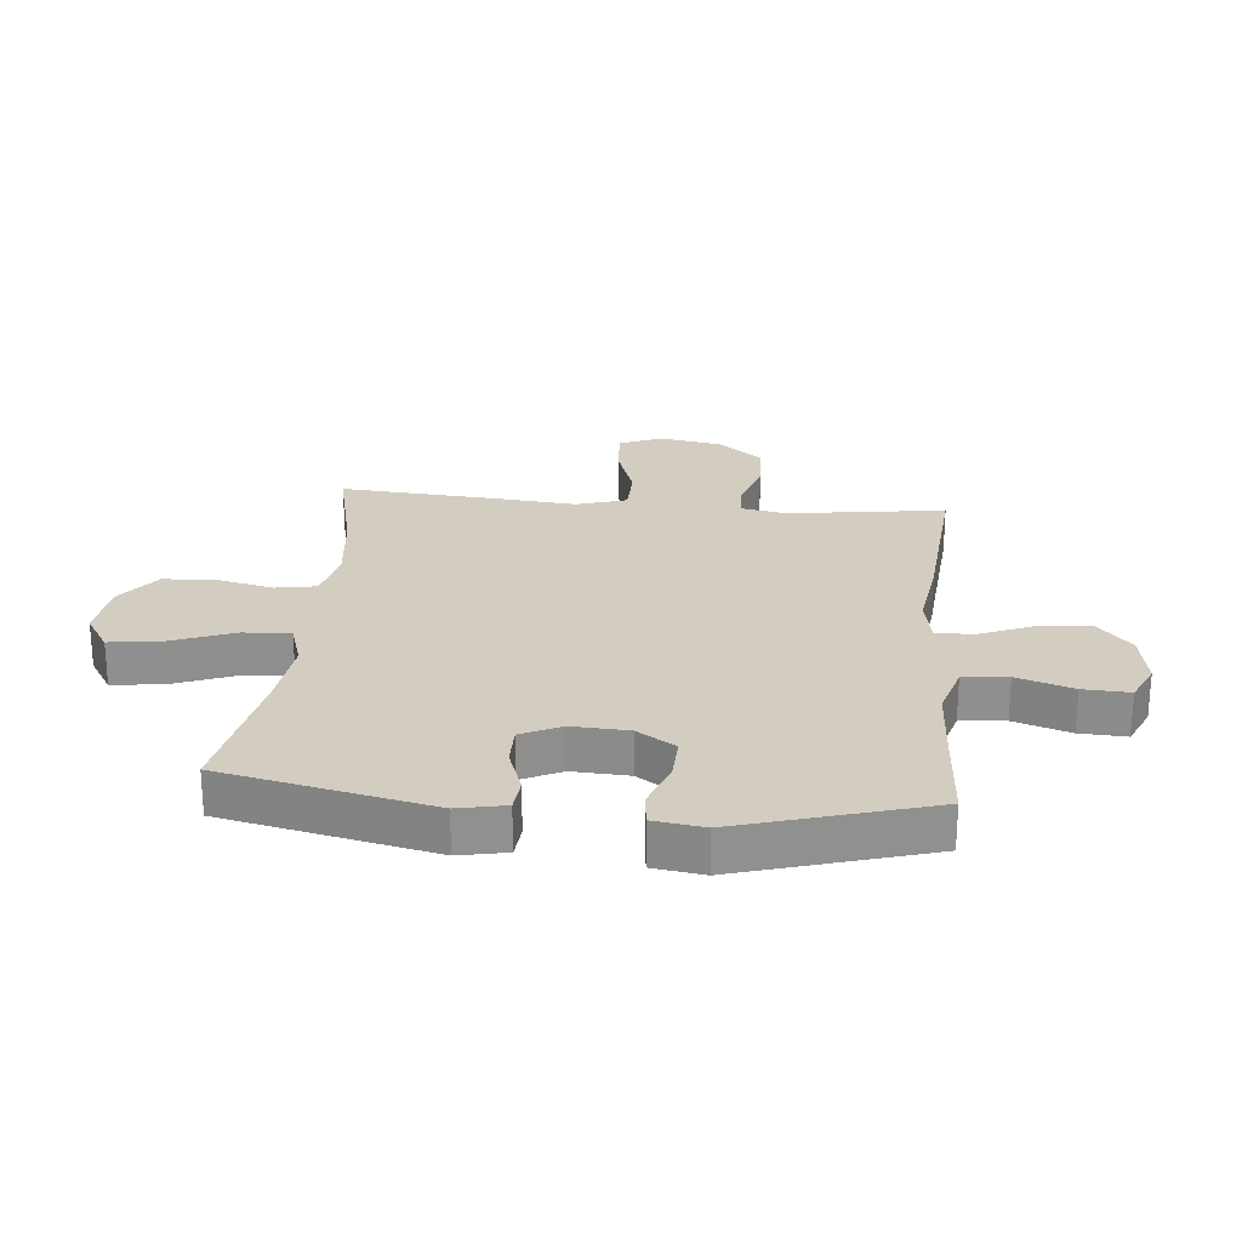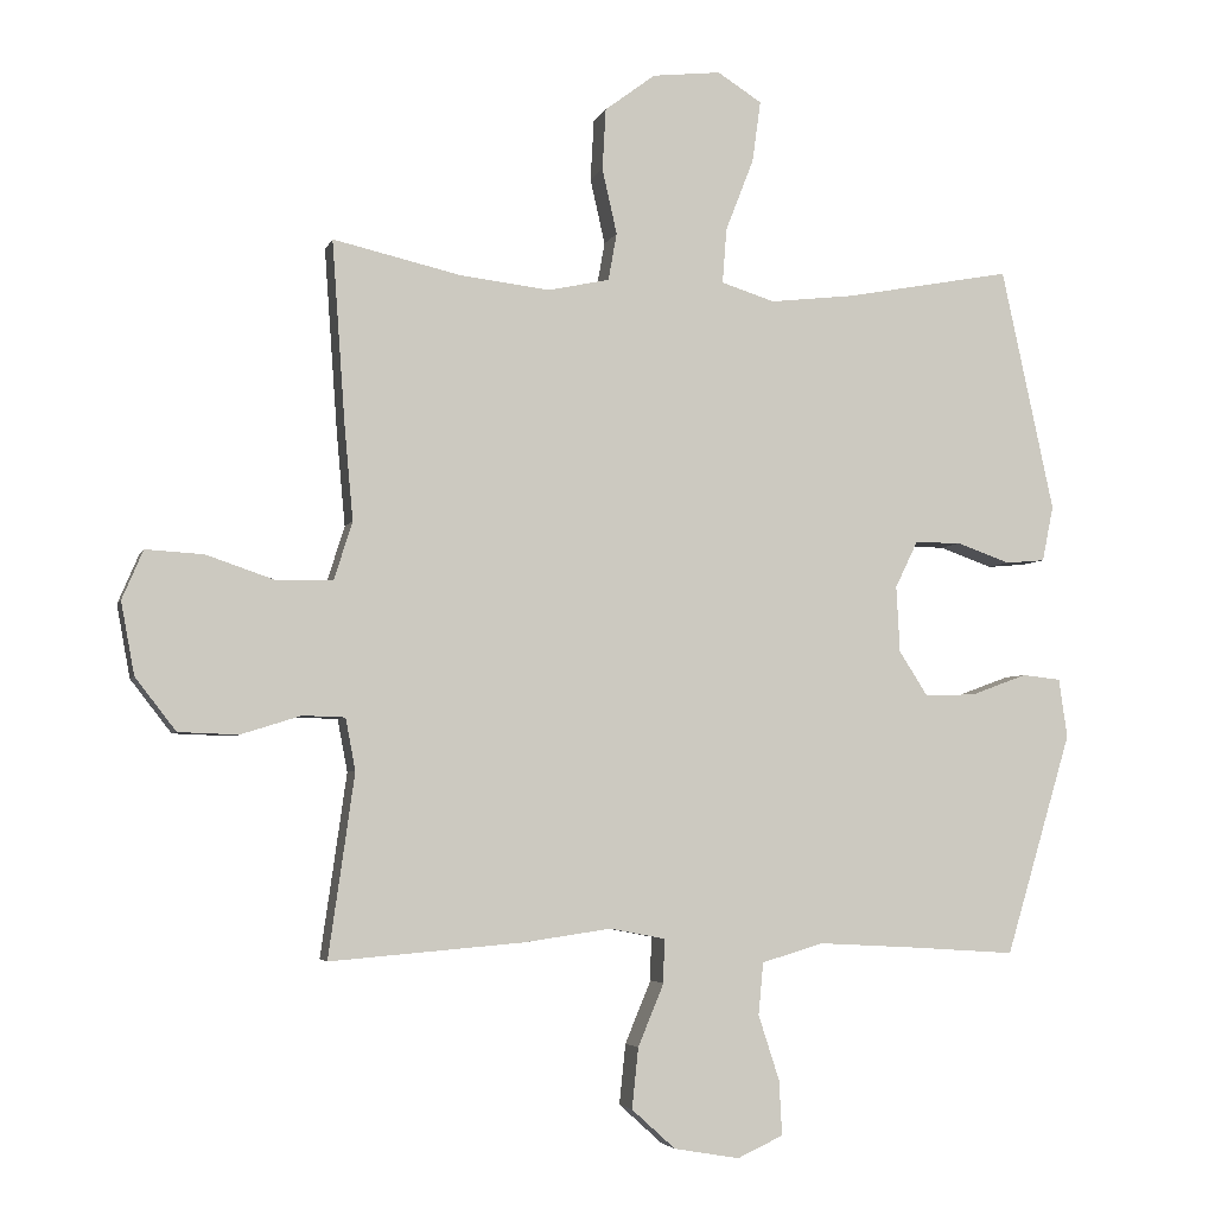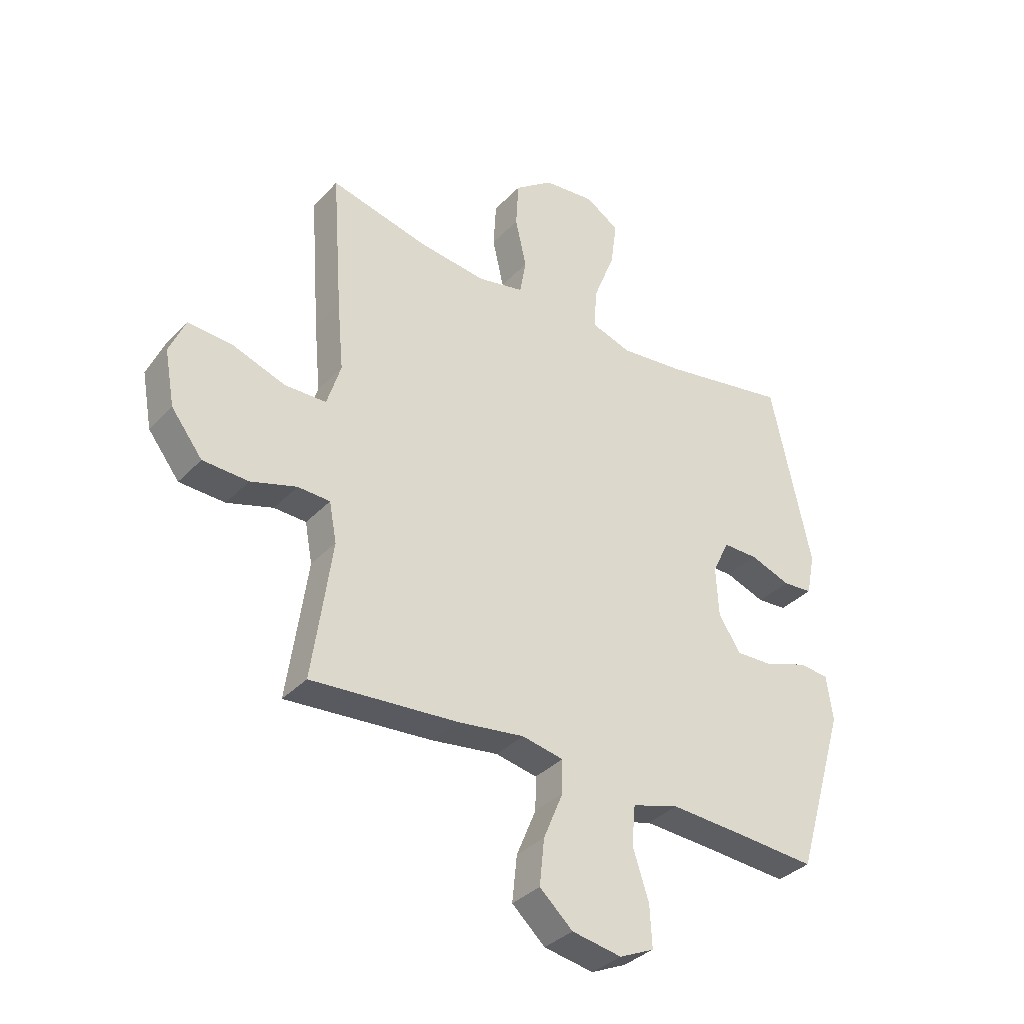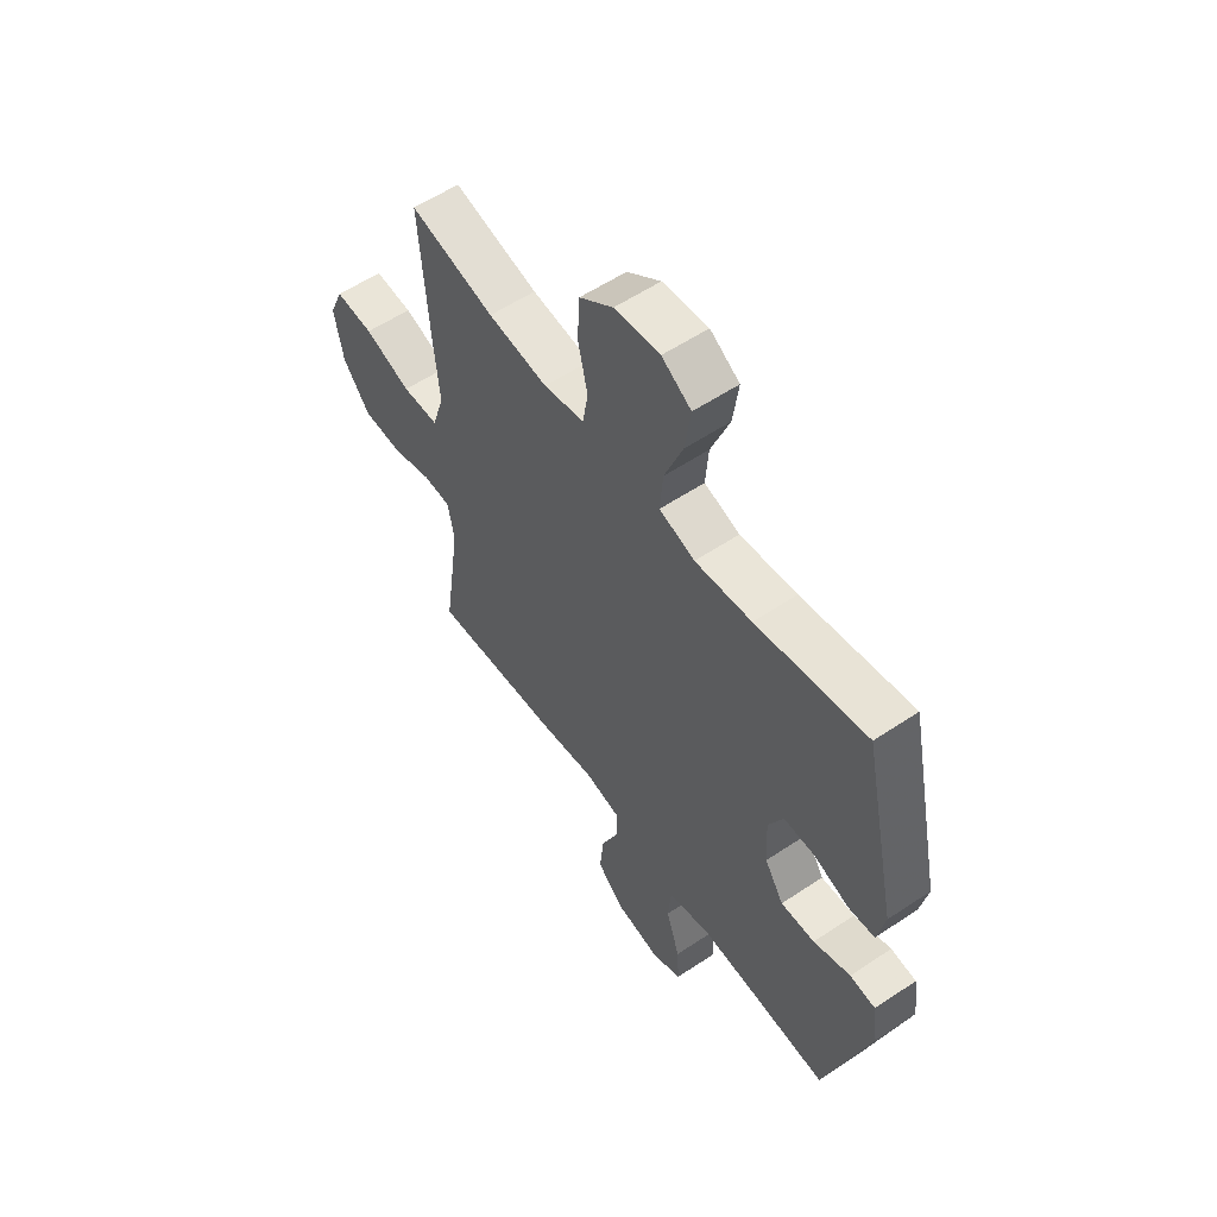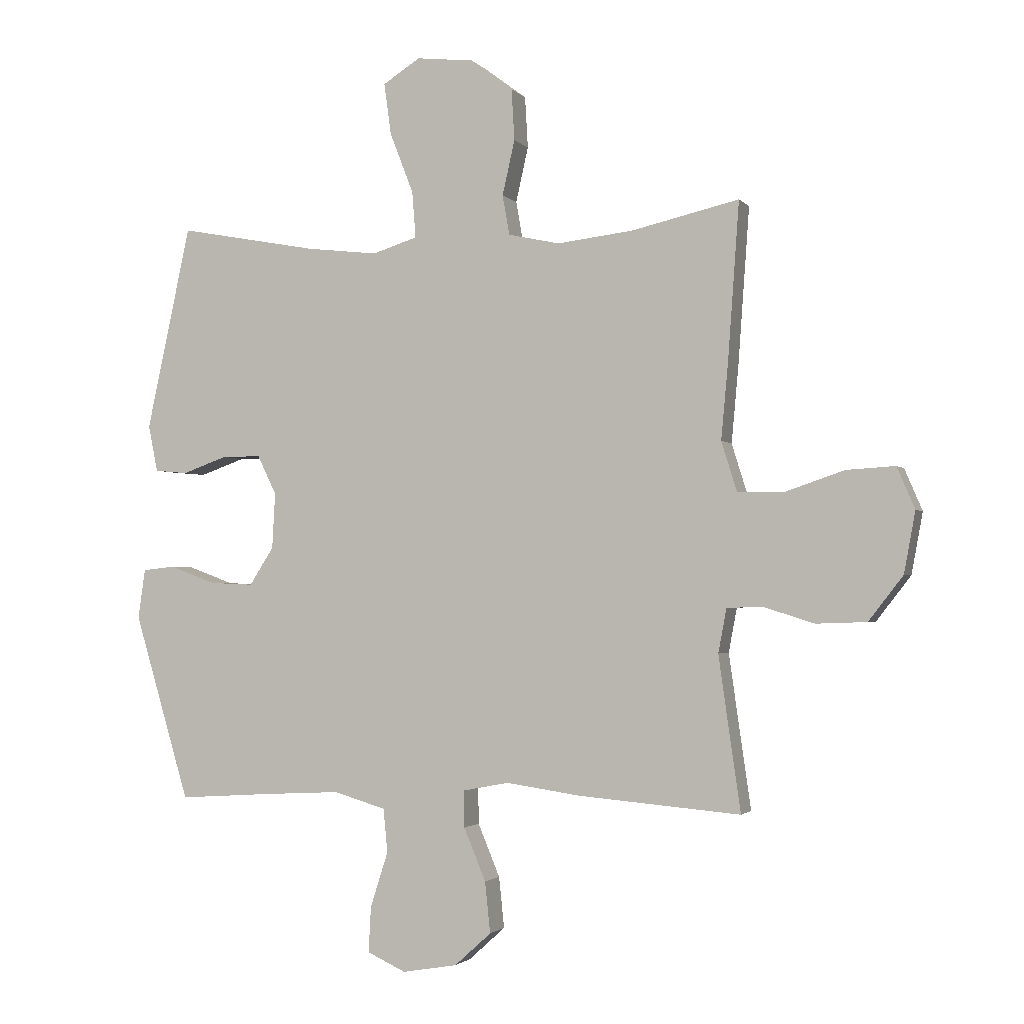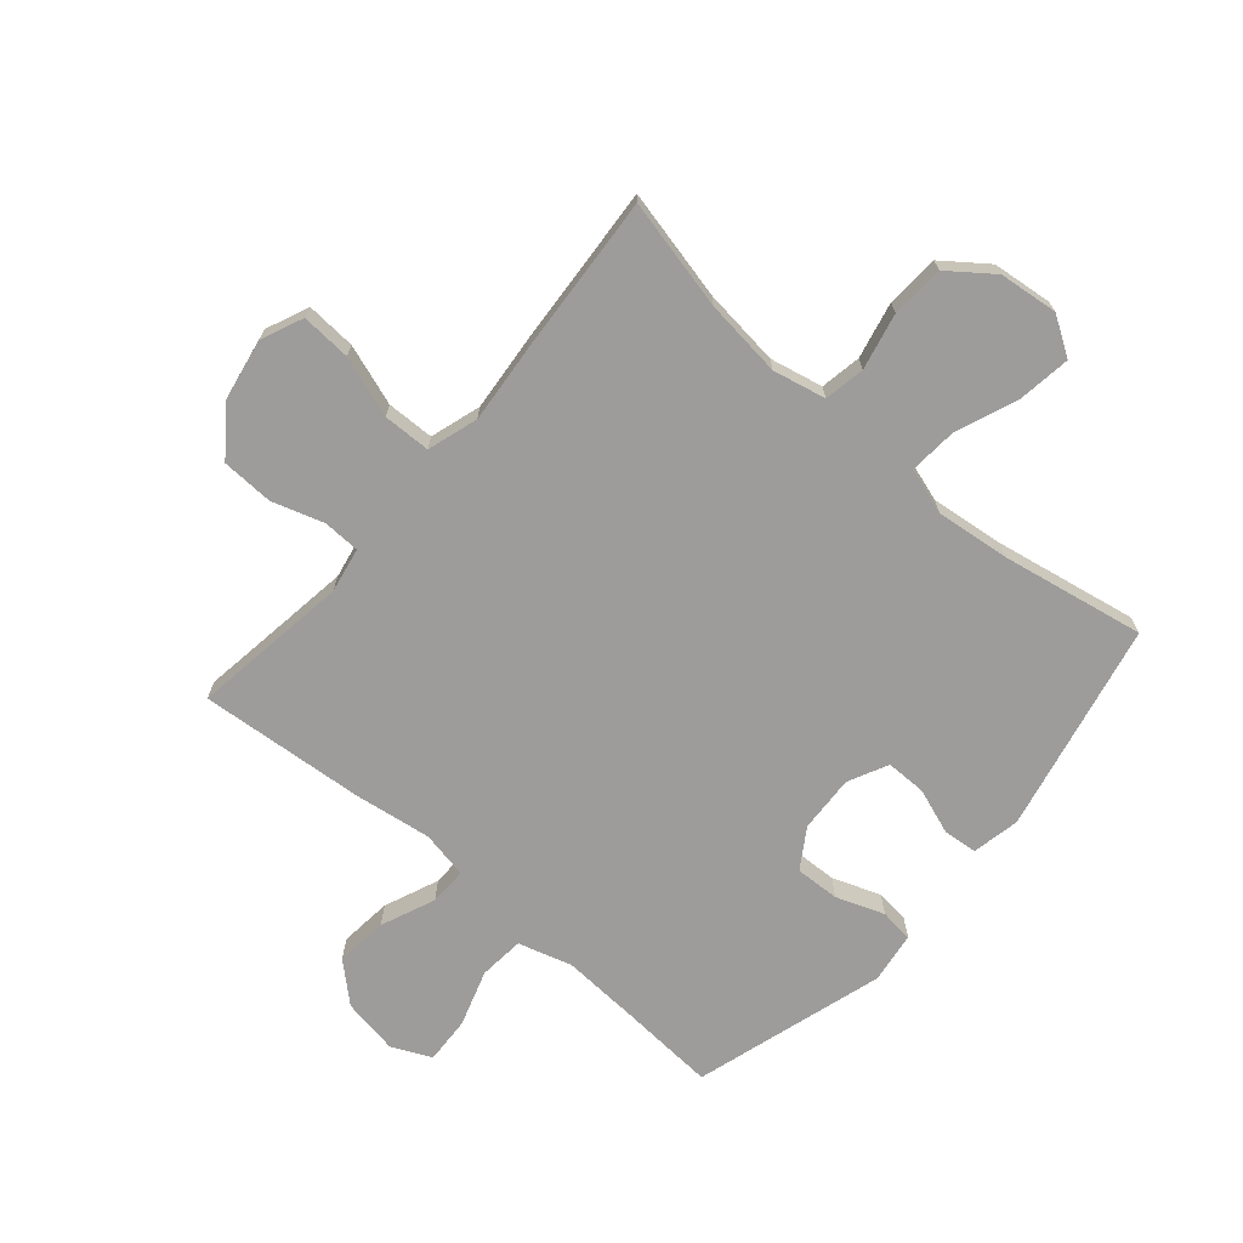
<metadata>
{"format":"obj","ext":"obj","renderer":"f3d","projection":"perspective","resolution":1024,"background":"white","views":[{"elev":24.8,"azim":95.4,"up":"+Y"},{"elev":-4.3,"azim":-14.4,"up":"+Z"},{"elev":-35.4,"azim":-36.7,"up":"+Z"},{"elev":57.3,"azim":55.2,"up":"+Z"},{"elev":-2.0,"azim":-160.7,"up":"+Z"},{"elev":-70.3,"azim":-40.7,"up":"+Y"}]}
</metadata>
<code>
v 0.5 0.07 0.5
v 0.575 0.07 0.154
v 0.559 0.07 0.075
v 0.503 0.07 0.07
v 0.427 0.07 0.097
v 0.361 0.07 0.097
v 0.329 0.07 0.031
v 0.334 0.07 -0.063
v 0.375 0.07 -0.127
v 0.448 0.07 -0.124
v 0.527 0.07 -0.095
v 0.582 0.07 -0.101
v 0.594 0.07 -0.185
v 0.5 0.07 -0.5
v 0.345 0.07 -0.49
v 0.212 0.07 -0.483
v 0.124 0.07 -0.509
v 0.117 0.07 -0.583
v 0.147 0.07 -0.676
v 0.151 0.07 -0.753
v 0.086 0.07 -0.783
v -0.007 0.07 -0.767
v -0.069 0.07 -0.711
v -0.06 0.07 -0.625
v -0.023 0.07 -0.536
v -0.022 0.07 -0.474
v -0.1 0.07 -0.459
v -0.225 0.07 -0.477
v -0.5 0.07 -0.5
v -0.479 0.07 -0.354
v -0.463 0.07 -0.24
v -0.477 0.07 -0.166
v -0.537 0.07 -0.164
v -0.623 0.07 -0.191
v -0.708 0.07 -0.188
v -0.766 0.07 -0.113
v -0.785 0.07 -0.01
v -0.755 0.07 0.06
v -0.673 0.07 0.055
v -0.573 0.07 0.021
v -0.495 0.07 0.023
v -0.469 0.07 0.106
v -0.481 0.07 0.236
v -0.5 0.07 0.5
v -0.318 0.07 0.458
v -0.19 0.07 0.443
v -0.103 0.07 0.462
v -0.091 0.07 0.529
v -0.112 0.07 0.622
v -0.107 0.07 0.709
v -0.035 0.07 0.763
v 0.062 0.07 0.774
v 0.125 0.07 0.734
v 0.113 0.07 0.647
v 0.073 0.07 0.544
v 0.067 0.07 0.466
v 0.143 0.07 0.442
v 0.264 0.07 0.456
v 0.5 0 0.5
v 0.575 0 0.154
v 0.559 0 0.075
v 0.503 0 0.07
v 0.427 0 0.097
v 0.361 0 0.097
v 0.329 0 0.031
v 0.334 0 -0.063
v 0.375 0 -0.127
v 0.448 0 -0.124
v 0.527 0 -0.095
v 0.582 0 -0.101
v 0.594 0 -0.185
v 0.5 0 -0.5
v 0.345 0 -0.49
v 0.212 0 -0.483
v 0.124 0 -0.509
v 0.117 0 -0.583
v 0.147 0 -0.676
v 0.151 0 -0.753
v 0.086 0 -0.783
v -0.007 0 -0.767
v -0.069 0 -0.711
v -0.06 0 -0.625
v -0.023 0 -0.536
v -0.022 0 -0.474
v -0.1 0 -0.459
v -0.225 0 -0.477
v -0.5 0 -0.5
v -0.479 0 -0.354
v -0.463 0 -0.24
v -0.477 0 -0.166
v -0.537 0 -0.164
v -0.623 0 -0.191
v -0.708 0 -0.188
v -0.766 0 -0.113
v -0.785 0 -0.01
v -0.755 0 0.06
v -0.673 0 0.055
v -0.573 0 0.021
v -0.495 0 0.023
v -0.469 0 0.106
v -0.481 0 0.236
v -0.5 0 0.5
v -0.318 0 0.458
v -0.19 0 0.443
v -0.103 0 0.462
v -0.091 0 0.529
v -0.112 0 0.622
v -0.107 0 0.709
v -0.035 0 0.763
v 0.062 0 0.774
v 0.125 0 0.734
v 0.113 0 0.647
v 0.073 0 0.544
v 0.067 0 0.466
v 0.143 0 0.442
v 0.264 0 0.456
f 52 53 54 55
f 52 55 56
f 51 52 56
f 48 49 50 51
f 47 48 51 56
f 46 47 56 57
f 42 43 44 45
f 41 42 45 46
f 37 38 39 40
f 37 40 41
f 36 37 41
f 33 34 35 36
f 32 33 36 41
f 31 32 41 46
f 27 28 29 30
f 26 27 30 31
f 22 23 24 25
f 22 25 26
f 21 22 26
f 18 19 20 21
f 17 18 21 26
f 16 17 26 31
f 12 13 14 15
f 10 11 12 15
f 9 10 15 16
f 8 9 16 31
f 2 3 4 5
f 58 1 2 5
f 57 58 5 6
f 7 8 31 46
f 6 7 46 57
f 113 112 111 110
f 114 113 110
f 114 110 109
f 109 108 107 106
f 114 109 106 105
f 115 114 105 104
f 103 102 101 100
f 104 103 100 99
f 98 97 96 95
f 99 98 95
f 99 95 94
f 94 93 92 91
f 99 94 91 90
f 104 99 90 89
f 88 87 86 85
f 89 88 85 84
f 83 82 81 80
f 84 83 80
f 84 80 79
f 79 78 77 76
f 84 79 76 75
f 89 84 75 74
f 73 72 71 70
f 73 70 69 68
f 74 73 68 67
f 89 74 67 66
f 63 62 61 60
f 63 60 59 116
f 64 63 116 115
f 104 89 66 65
f 115 104 65 64
f 1 59 60 2
f 2 60 61 3
f 3 61 62 4
f 4 62 63 5
f 5 63 64 6
f 6 64 65 7
f 7 65 66 8
f 8 66 67 9
f 9 67 68 10
f 10 68 69 11
f 11 69 70 12
f 12 70 71 13
f 13 71 72 14
f 14 72 73 15
f 15 73 74 16
f 16 74 75 17
f 17 75 76 18
f 18 76 77 19
f 19 77 78 20
f 20 78 79 21
f 21 79 80 22
f 22 80 81 23
f 23 81 82 24
f 24 82 83 25
f 25 83 84 26
f 26 84 85 27
f 27 85 86 28
f 28 86 87 29
f 29 87 88 30
f 30 88 89 31
f 31 89 90 32
f 32 90 91 33
f 33 91 92 34
f 34 92 93 35
f 35 93 94 36
f 36 94 95 37
f 37 95 96 38
f 38 96 97 39
f 39 97 98 40
f 40 98 99 41
f 41 99 100 42
f 42 100 101 43
f 43 101 102 44
f 44 102 103 45
f 45 103 104 46
f 46 104 105 47
f 47 105 106 48
f 48 106 107 49
f 49 107 108 50
f 50 108 109 51
f 51 109 110 52
f 52 110 111 53
f 53 111 112 54
f 54 112 113 55
f 55 113 114 56
f 56 114 115 57
f 57 115 116 58
f 58 116 59 1

</code>
